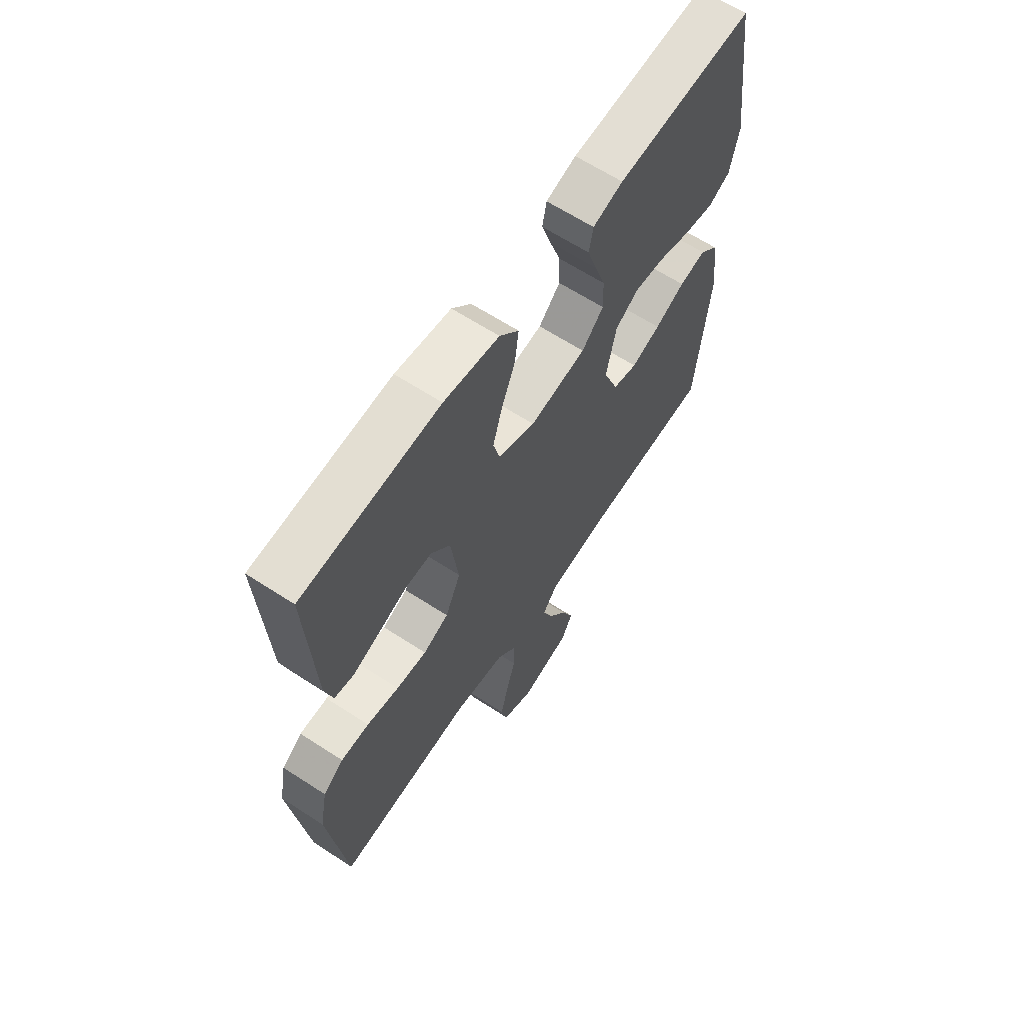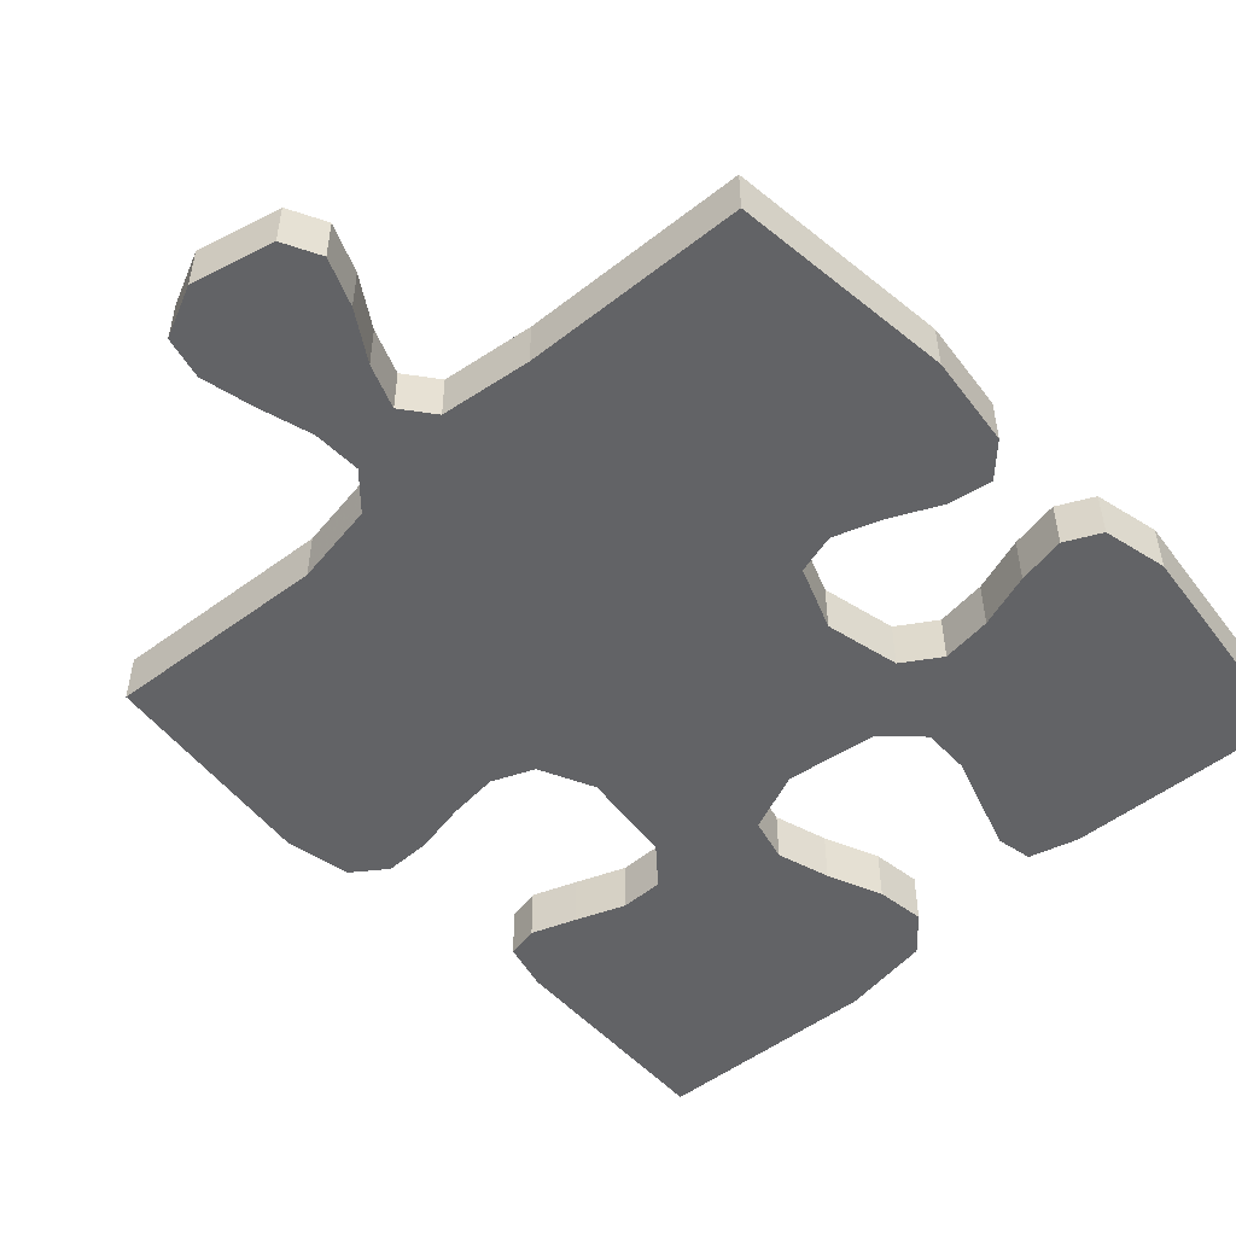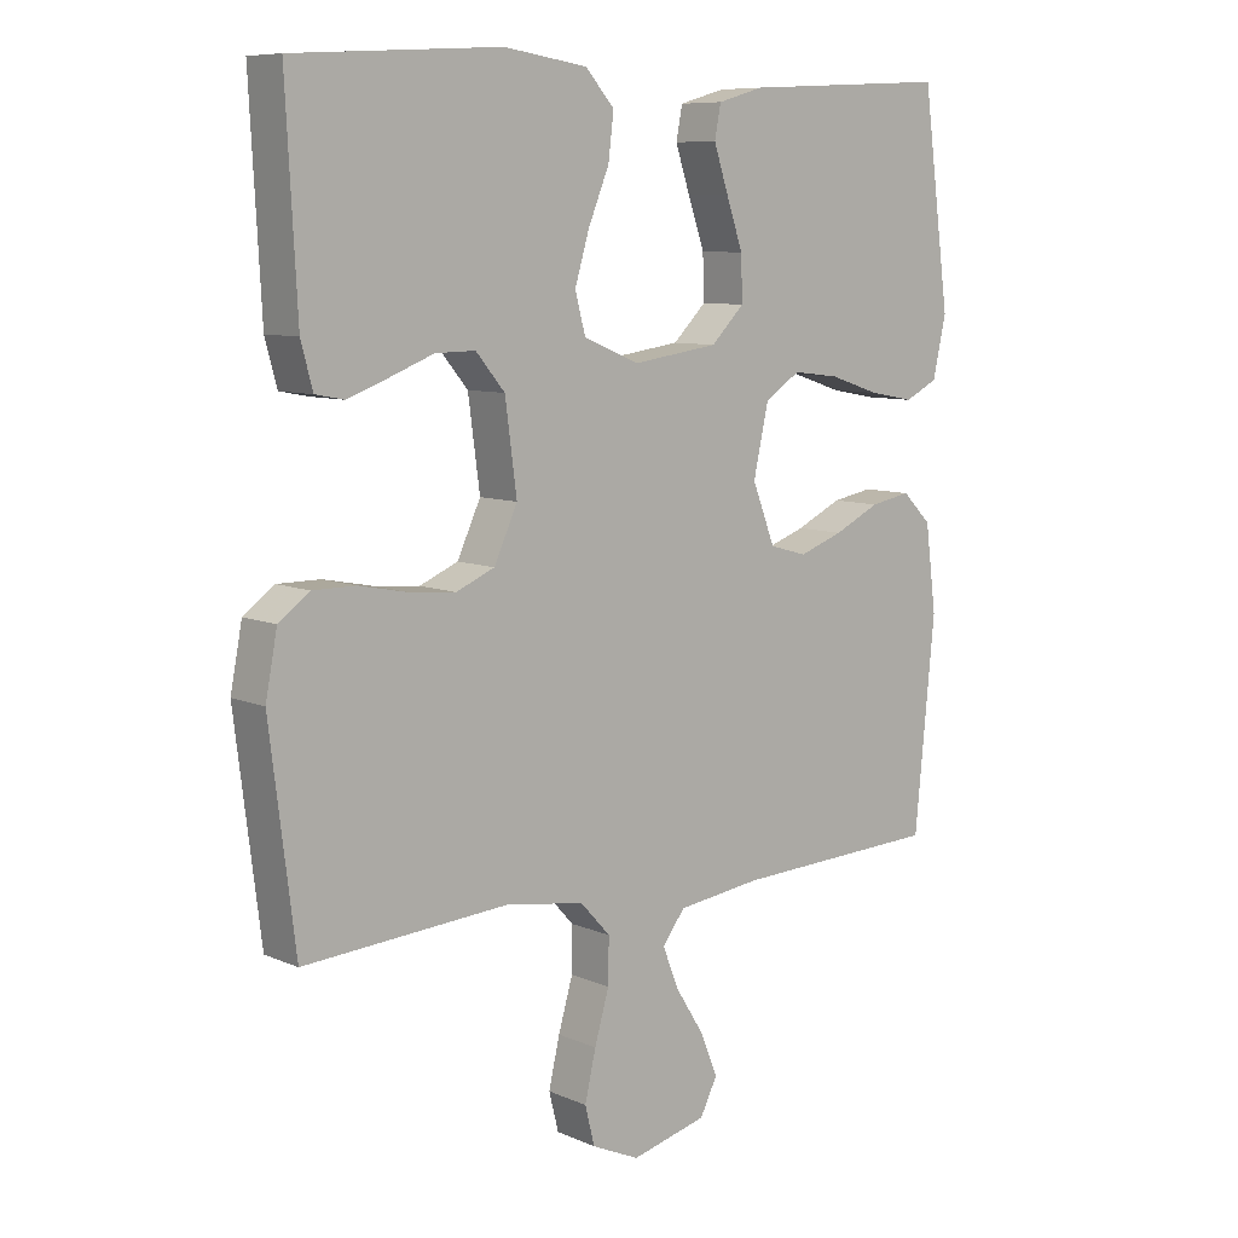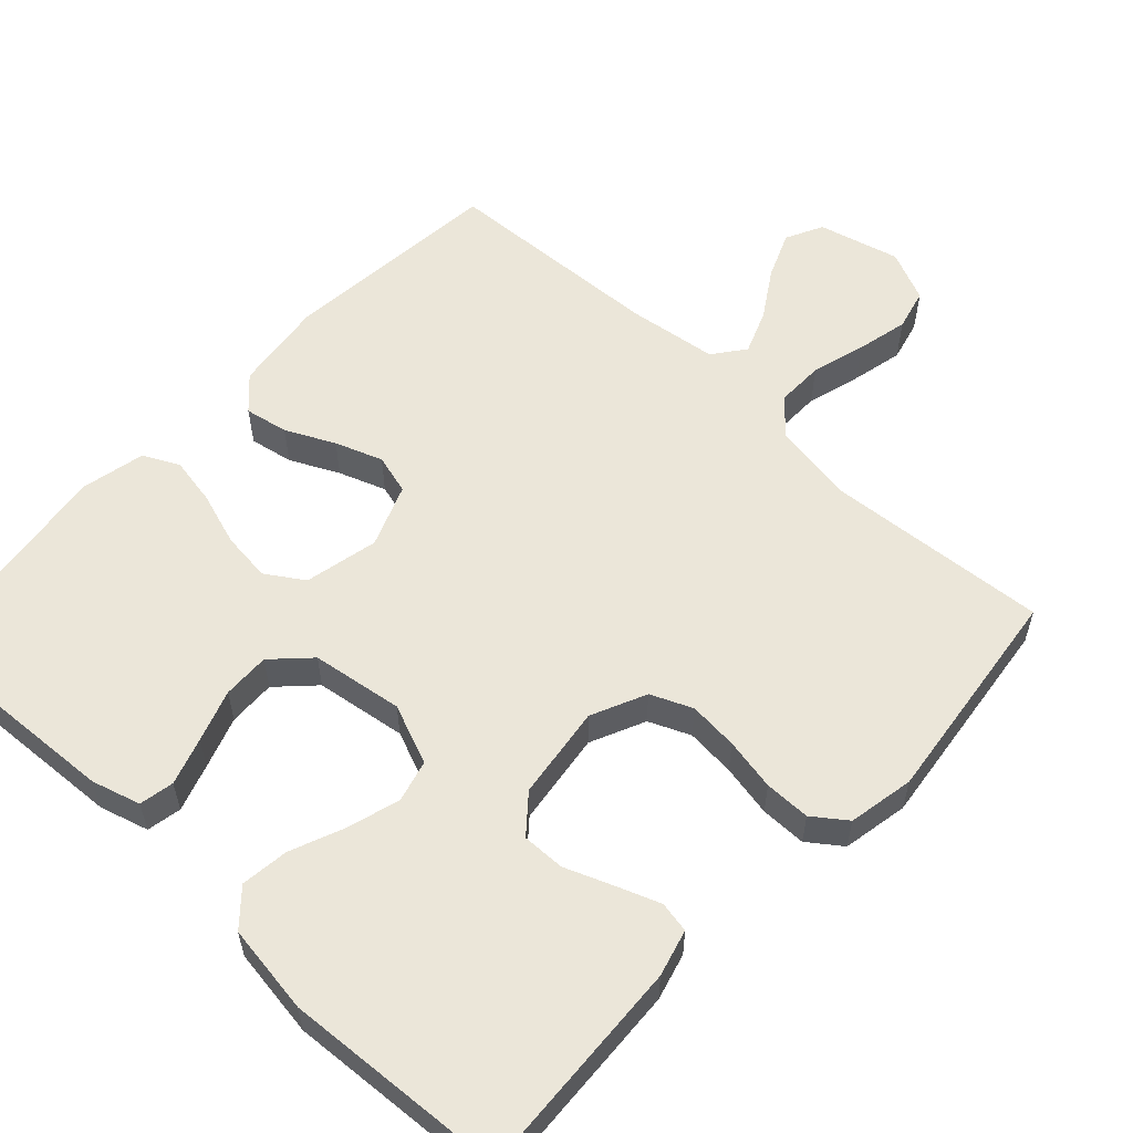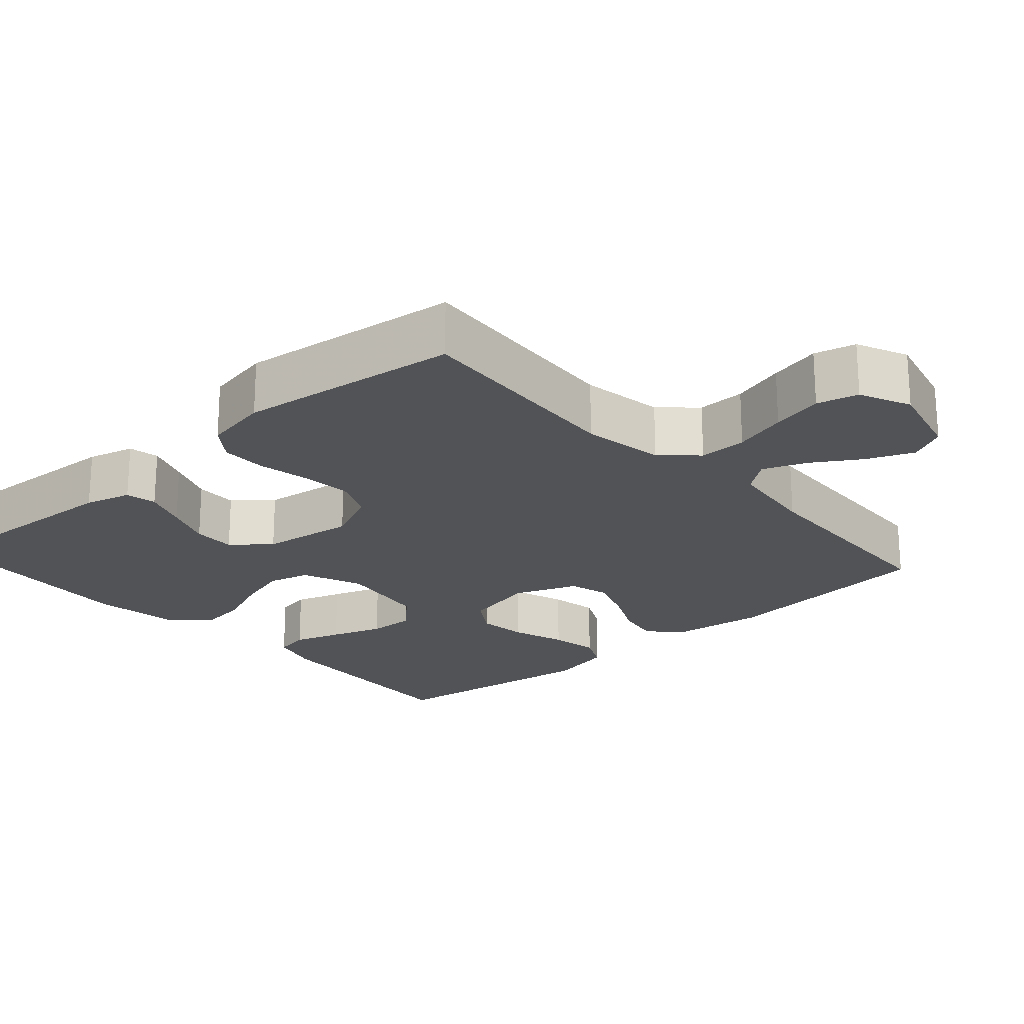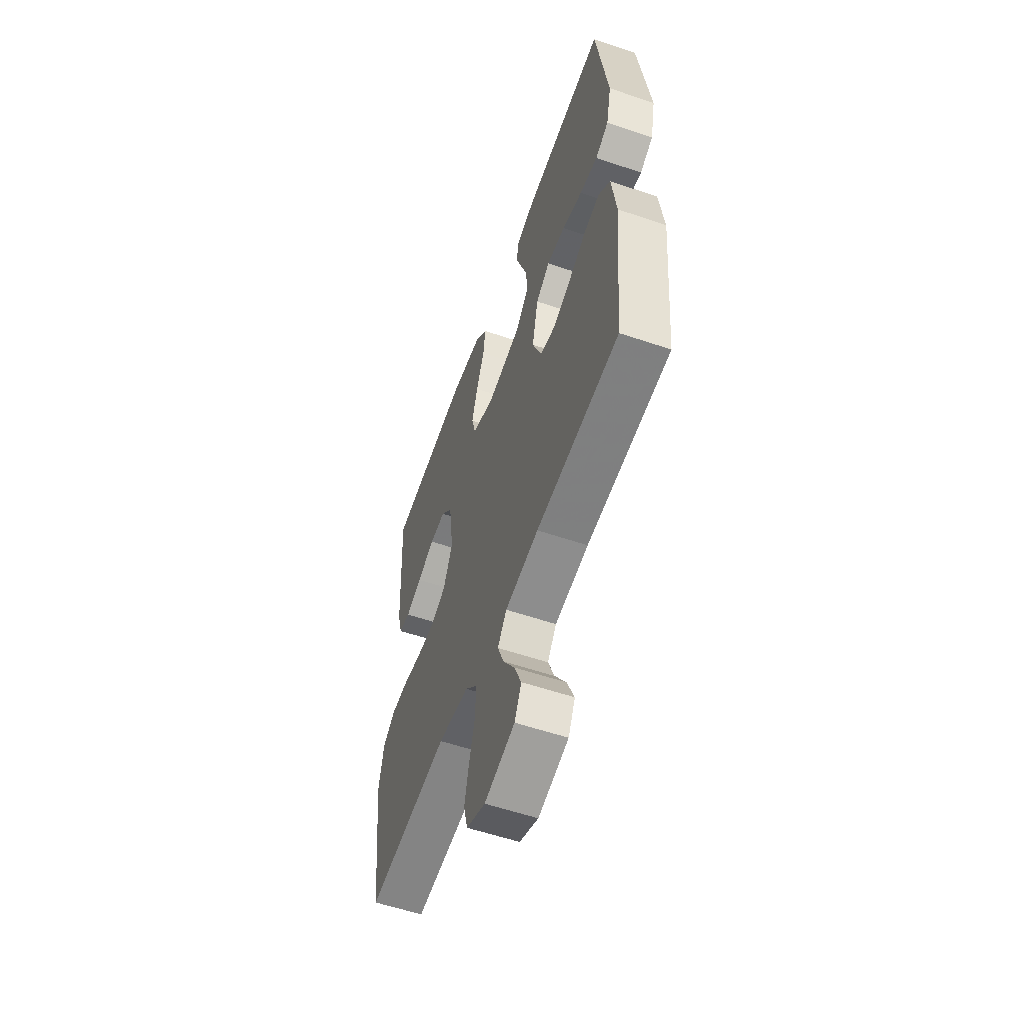
<metadata>
{"format":"obj","ext":"obj","renderer":"f3d","projection":"perspective","resolution":1024,"background":"white","views":[{"elev":64.0,"azim":123.3,"up":"+Z"},{"elev":-50.9,"azim":-136.8,"up":"+Y"},{"elev":8.5,"azim":139.3,"up":"+Z"},{"elev":57.3,"azim":42.9,"up":"+Y"},{"elev":-21.8,"azim":131.8,"up":"+Y"},{"elev":-57.3,"azim":-109.4,"up":"+Z"}]}
</metadata>
<code>
v 0.5 0.07 0.5
v 0.484 0.07 0.2
v 0.467 0.07 0.137
v 0.425 0.07 0.129
v 0.366 0.07 0.151
v 0.302 0.07 0.176
v 0.244 0.07 0.177
v 0.202 0.07 0.127
v 0.185 0.07 0
v 0.219 0.07 -0.074
v 0.275 0.07 -0.098
v 0.342 0.07 -0.092
v 0.413 0.07 -0.078
v 0.475 0.07 -0.078
v 0.52 0.07 -0.111
v 0.537 0.07 -0.2
v 0.5 0.07 -0.5
v 0.2 0.07 -0.478
v 0.088 0.07 -0.496
v 0.045 0.07 -0.543
v 0.046 0.07 -0.608
v 0.067 0.07 -0.681
v 0.083 0.07 -0.751
v 0.069 0.07 -0.807
v 0 0.07 -0.838
v -0.11 0.07 -0.81
v -0.135 0.07 -0.76
v -0.109 0.07 -0.697
v -0.068 0.07 -0.632
v -0.045 0.07 -0.573
v -0.078 0.07 -0.53
v -0.2 0.07 -0.514
v -0.5 0.07 -0.5
v -0.529 0.07 -0.2
v -0.513 0.07 -0.076
v -0.471 0.07 -0.034
v -0.412 0.07 -0.045
v -0.346 0.07 -0.077
v -0.282 0.07 -0.1
v -0.228 0.07 -0.085
v -0.195 0.07 0
v -0.217 0.07 0.1
v -0.268 0.07 0.133
v -0.335 0.07 0.125
v -0.408 0.07 0.101
v -0.473 0.07 0.089
v -0.521 0.07 0.113
v -0.54 0.07 0.2
v -0.5 0.07 0.5
v -0.2 0.07 0.484
v -0.134 0.07 0.465
v -0.125 0.07 0.418
v -0.146 0.07 0.354
v -0.17 0.07 0.284
v -0.172 0.07 0.22
v -0.124 0.07 0.172
v 0 0.07 0.154
v 0.081 0.07 0.187
v 0.096 0.07 0.244
v 0.075 0.07 0.315
v 0.045 0.07 0.388
v 0.037 0.07 0.453
v 0.079 0.07 0.5
v 0.2 0.07 0.518
v 0.5 0 0.5
v 0.484 0 0.2
v 0.467 0 0.137
v 0.425 0 0.129
v 0.366 0 0.151
v 0.302 0 0.176
v 0.244 0 0.177
v 0.202 0 0.127
v 0.185 0 0
v 0.219 0 -0.074
v 0.275 0 -0.098
v 0.342 0 -0.092
v 0.413 0 -0.078
v 0.475 0 -0.078
v 0.52 0 -0.111
v 0.537 0 -0.2
v 0.5 0 -0.5
v 0.2 0 -0.478
v 0.088 0 -0.496
v 0.045 0 -0.543
v 0.046 0 -0.608
v 0.067 0 -0.681
v 0.083 0 -0.751
v 0.069 0 -0.807
v 0 0 -0.838
v -0.11 0 -0.81
v -0.135 0 -0.76
v -0.109 0 -0.697
v -0.068 0 -0.632
v -0.045 0 -0.573
v -0.078 0 -0.53
v -0.2 0 -0.514
v -0.5 0 -0.5
v -0.529 0 -0.2
v -0.513 0 -0.076
v -0.471 0 -0.034
v -0.412 0 -0.045
v -0.346 0 -0.077
v -0.282 0 -0.1
v -0.228 0 -0.085
v -0.195 0 0
v -0.217 0 0.1
v -0.268 0 0.133
v -0.335 0 0.125
v -0.408 0 0.101
v -0.473 0 0.089
v -0.521 0 0.113
v -0.54 0 0.2
v -0.5 0 0.5
v -0.2 0 0.484
v -0.134 0 0.465
v -0.125 0 0.418
v -0.146 0 0.354
v -0.17 0 0.284
v -0.172 0 0.22
v -0.124 0 0.172
v 0 0 0.154
v 0.081 0 0.187
v 0.096 0 0.244
v 0.075 0 0.315
v 0.045 0 0.388
v 0.037 0 0.453
v 0.079 0 0.5
v 0.2 0 0.518
f 4 5 6
f 3 4 6
f 2 3 6
f 1 2 6
f 64 1 6
f 63 64 6
f 62 63 6
f 61 62 6
f 60 61 6
f 59 60 6 7
f 58 59 7 8
f 57 58 8 9
f 56 57 9 10
f 52 53 54
f 51 52 54
f 50 51 54
f 49 50 54
f 48 49 54
f 47 48 54
f 46 47 54
f 45 46 54
f 44 45 54
f 43 44 54 55
f 42 43 55 56
f 36 37 38
f 35 36 38
f 34 35 38
f 33 34 38
f 32 33 38
f 31 32 38 39
f 30 31 39 40
f 27 28 29
f 26 27 29
f 25 26 29
f 24 25 29
f 23 24 29
f 22 23 29
f 21 22 29
f 20 21 29 30
f 30 40 41
f 20 30 41
f 19 20 41
f 16 17 18
f 15 16 18
f 14 15 18
f 13 14 18
f 12 13 18
f 11 12 18 19
f 42 56 10
f 41 42 10
f 19 41 10
f 10 11 19
f 70 69 68
f 70 68 67
f 70 67 66
f 70 66 65
f 70 65 128
f 70 128 127
f 70 127 126
f 70 126 125
f 70 125 124
f 71 70 124 123
f 72 71 123 122
f 73 72 122 121
f 74 73 121 120
f 118 117 116
f 118 116 115
f 118 115 114
f 118 114 113
f 118 113 112
f 118 112 111
f 118 111 110
f 118 110 109
f 118 109 108
f 119 118 108 107
f 120 119 107 106
f 102 101 100
f 102 100 99
f 102 99 98
f 102 98 97
f 102 97 96
f 103 102 96 95
f 104 103 95 94
f 93 92 91
f 93 91 90
f 93 90 89
f 93 89 88
f 93 88 87
f 93 87 86
f 93 86 85
f 94 93 85 84
f 105 104 94
f 105 94 84
f 105 84 83
f 82 81 80
f 82 80 79
f 82 79 78
f 82 78 77
f 82 77 76
f 83 82 76 75
f 74 120 106
f 74 106 105
f 74 105 83
f 83 75 74
f 1 65 66 2
f 2 66 67 3
f 3 67 68 4
f 4 68 69 5
f 5 69 70 6
f 6 70 71 7
f 7 71 72 8
f 8 72 73 9
f 9 73 74 10
f 10 74 75 11
f 11 75 76 12
f 12 76 77 13
f 13 77 78 14
f 14 78 79 15
f 15 79 80 16
f 16 80 81 17
f 17 81 82 18
f 18 82 83 19
f 19 83 84 20
f 20 84 85 21
f 21 85 86 22
f 22 86 87 23
f 23 87 88 24
f 24 88 89 25
f 25 89 90 26
f 26 90 91 27
f 27 91 92 28
f 28 92 93 29
f 29 93 94 30
f 30 94 95 31
f 31 95 96 32
f 32 96 97 33
f 33 97 98 34
f 34 98 99 35
f 35 99 100 36
f 36 100 101 37
f 37 101 102 38
f 38 102 103 39
f 39 103 104 40
f 40 104 105 41
f 41 105 106 42
f 42 106 107 43
f 43 107 108 44
f 44 108 109 45
f 45 109 110 46
f 46 110 111 47
f 47 111 112 48
f 48 112 113 49
f 49 113 114 50
f 50 114 115 51
f 51 115 116 52
f 52 116 117 53
f 53 117 118 54
f 54 118 119 55
f 55 119 120 56
f 56 120 121 57
f 57 121 122 58
f 58 122 123 59
f 59 123 124 60
f 60 124 125 61
f 61 125 126 62
f 62 126 127 63
f 63 127 128 64
f 64 128 65 1

</code>
